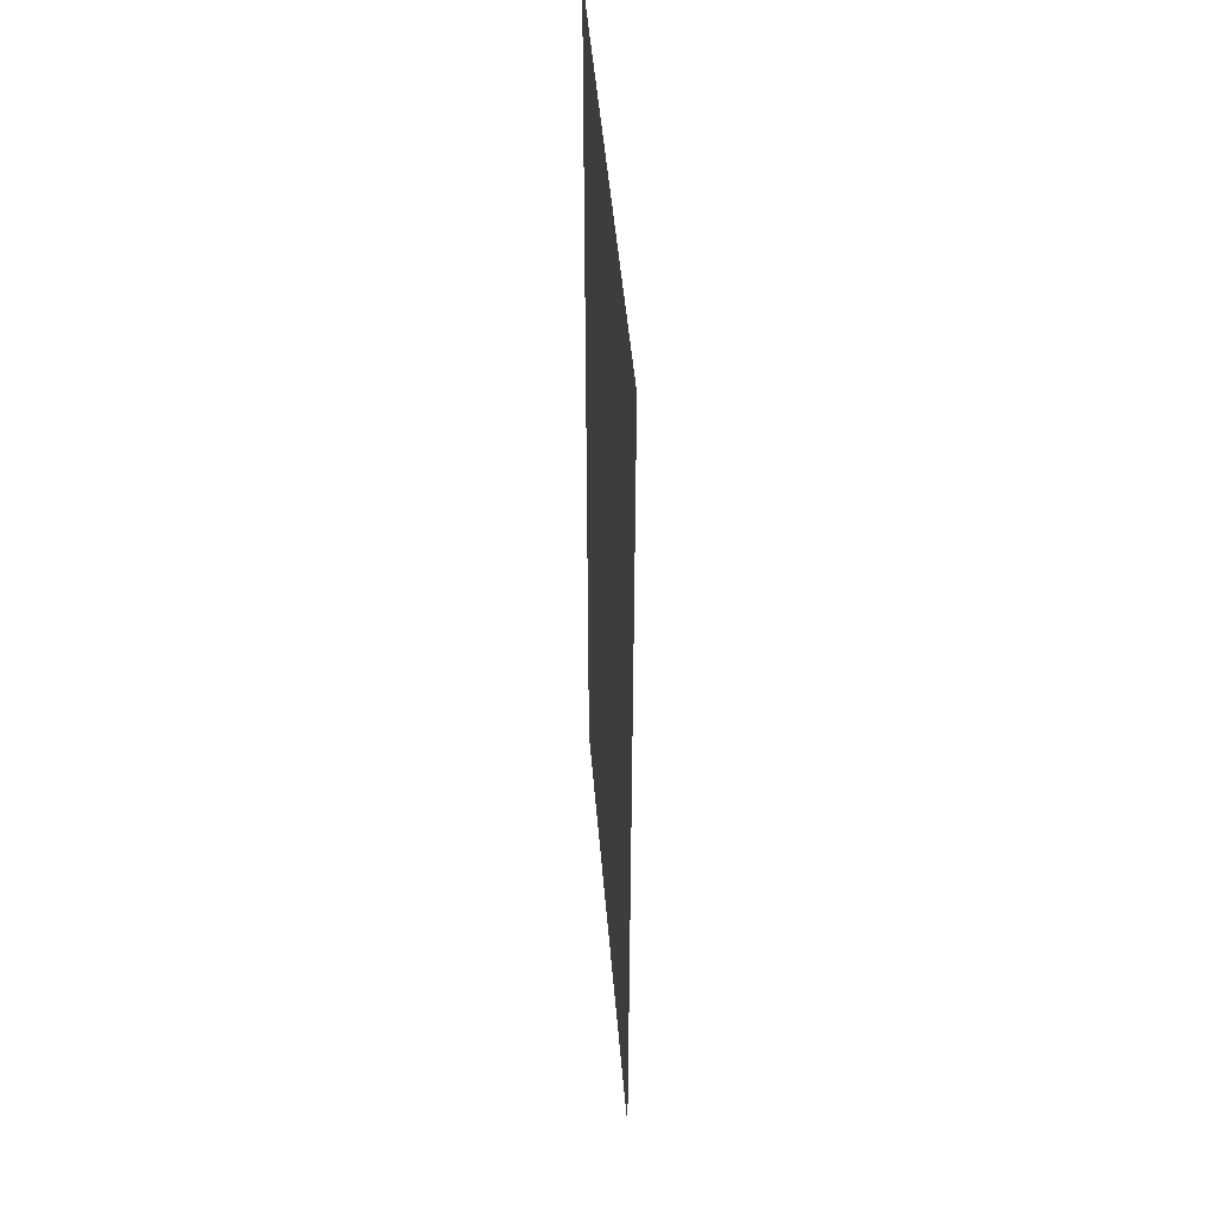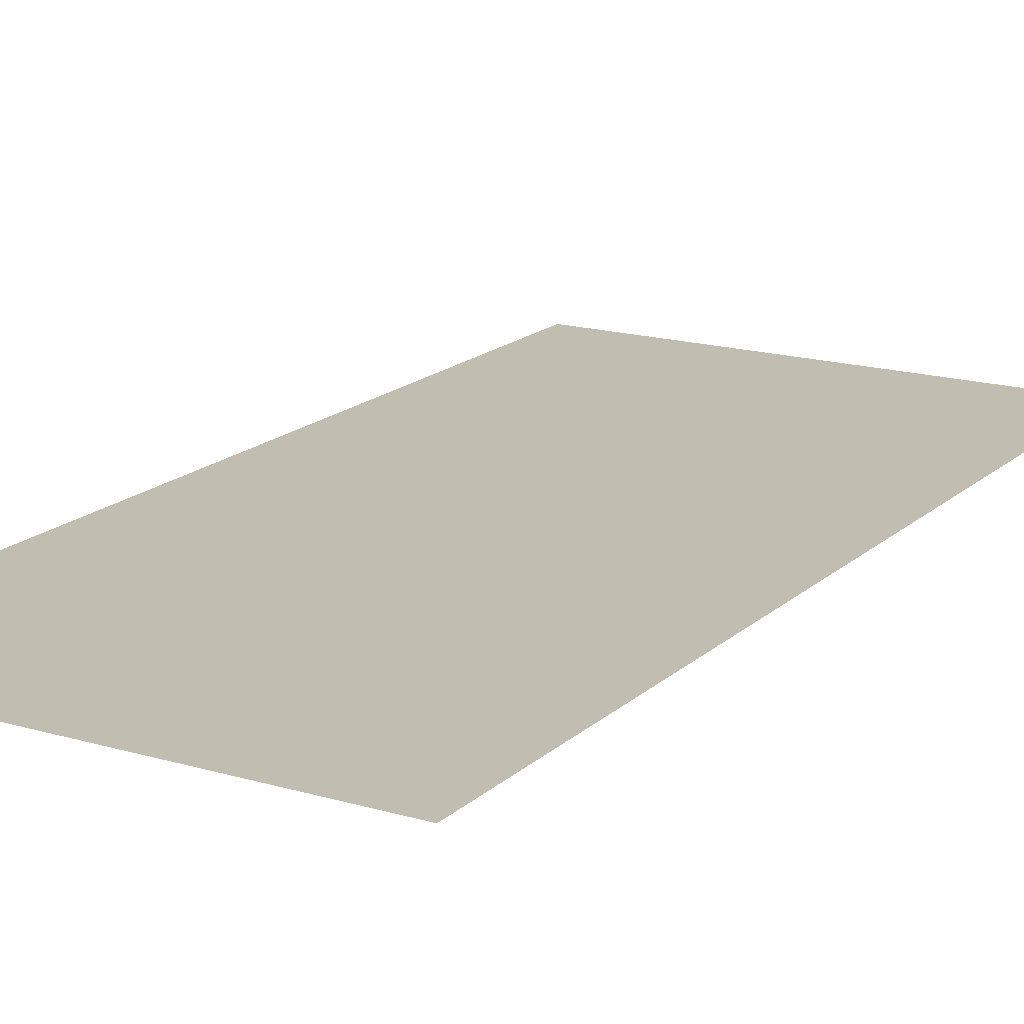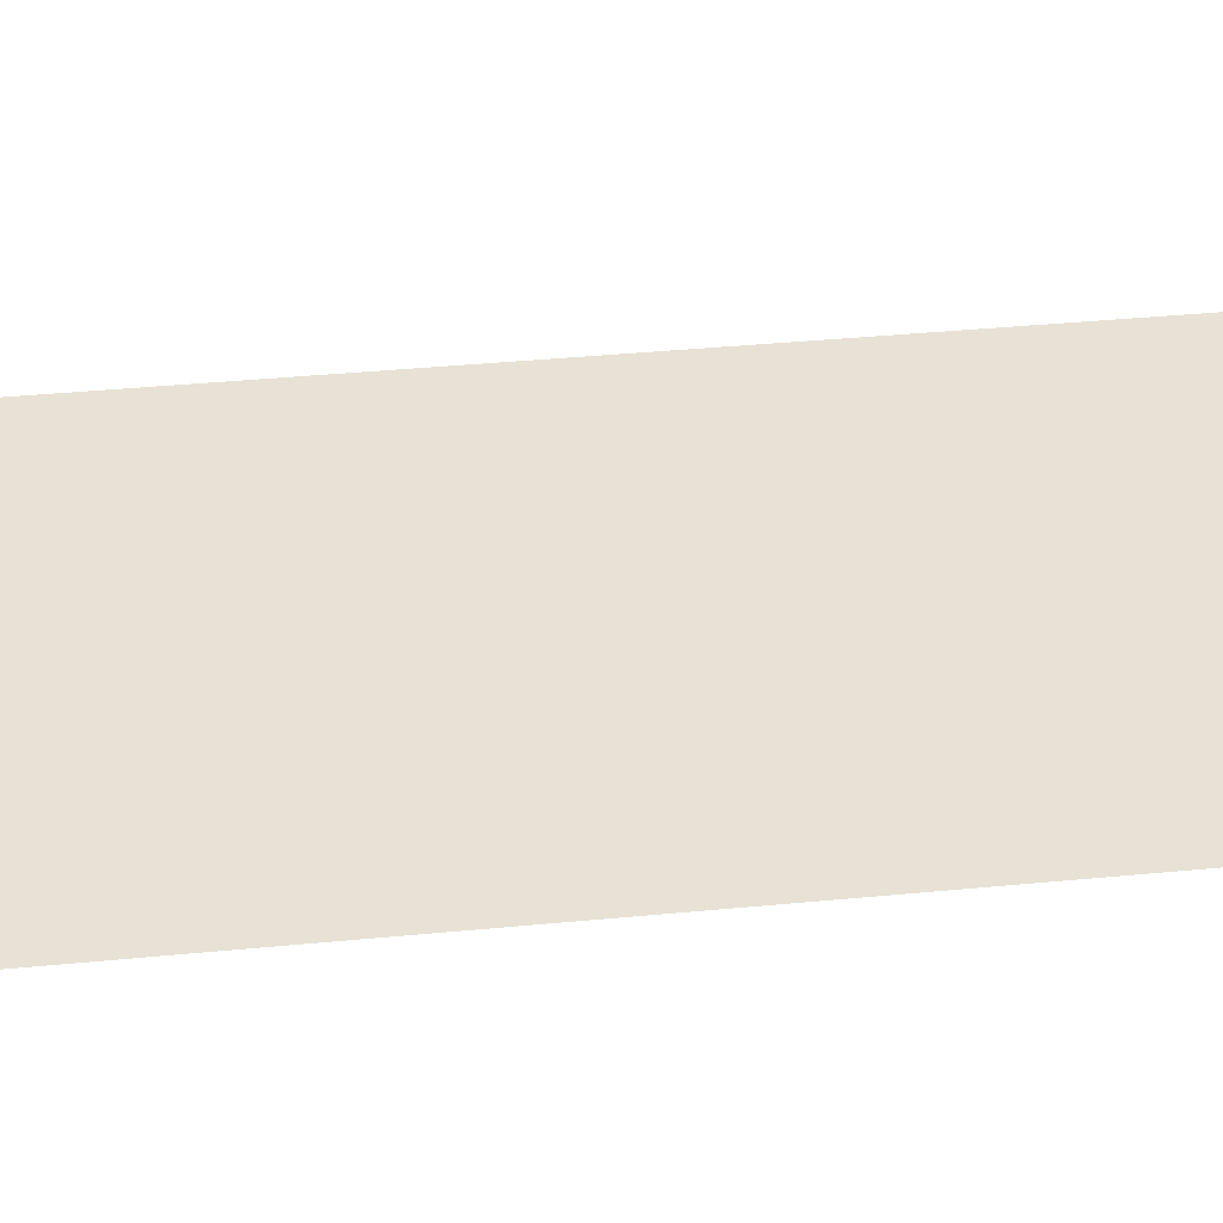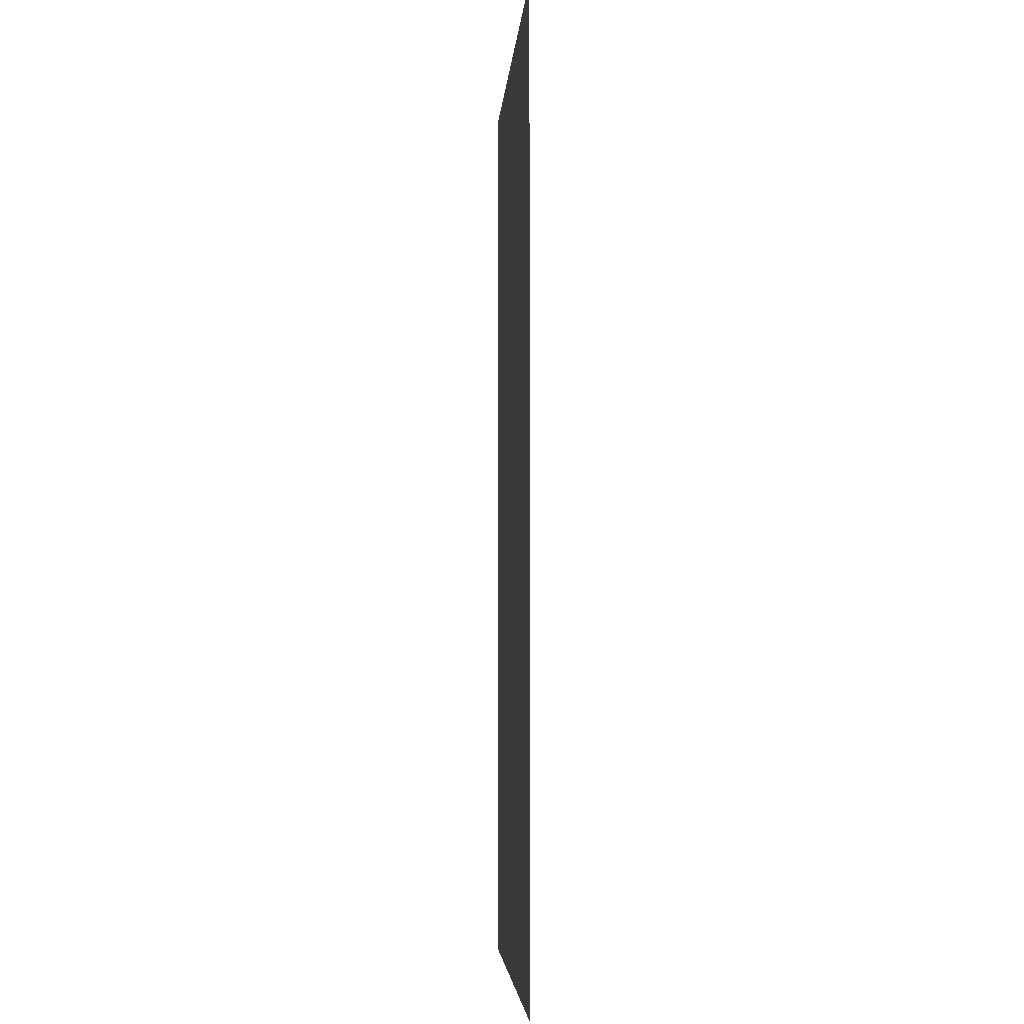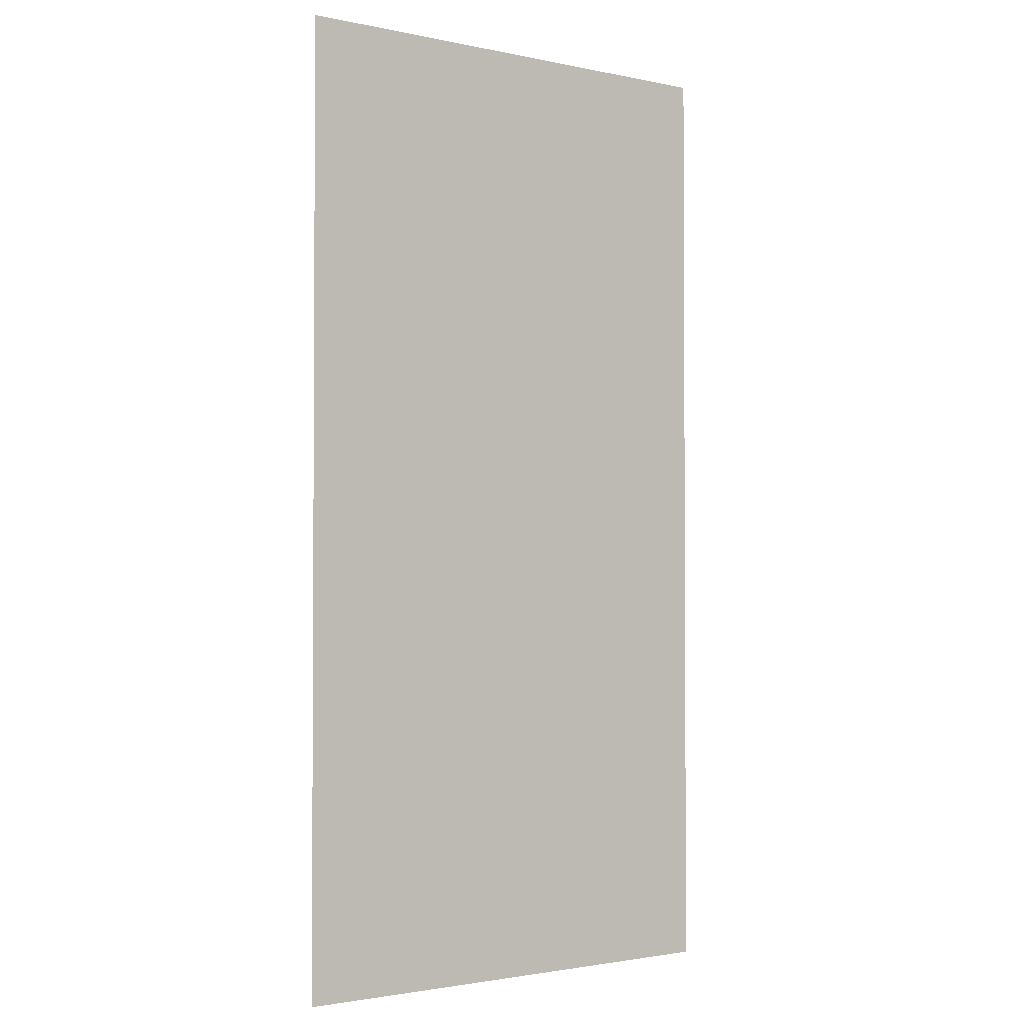
<metadata>
{"format":"obj","ext":"obj","renderer":"f3d","projection":"perspective","resolution":1024,"background":"white","views":[{"elev":48.3,"azim":-94.7,"up":"+Y"},{"elev":17.0,"azim":-149.4,"up":"+Z"},{"elev":40.3,"azim":-96.7,"up":"+Z"},{"elev":-4.5,"azim":86.1,"up":"+Y"},{"elev":-2.0,"azim":143.1,"up":"+Y"}]}
</metadata>
<code>
v -1152 -1920 0
v -1184 -1920 0
v -1184 -1888 0
v -1152 -1888 0
v -1152 -1952 0
v -1184 -1952 0
v -1184 -1920 0
v -1152 -1920 0
g Hood2_mesh_0046
f 1 2 3 4
f 5 6 7 8

</code>
